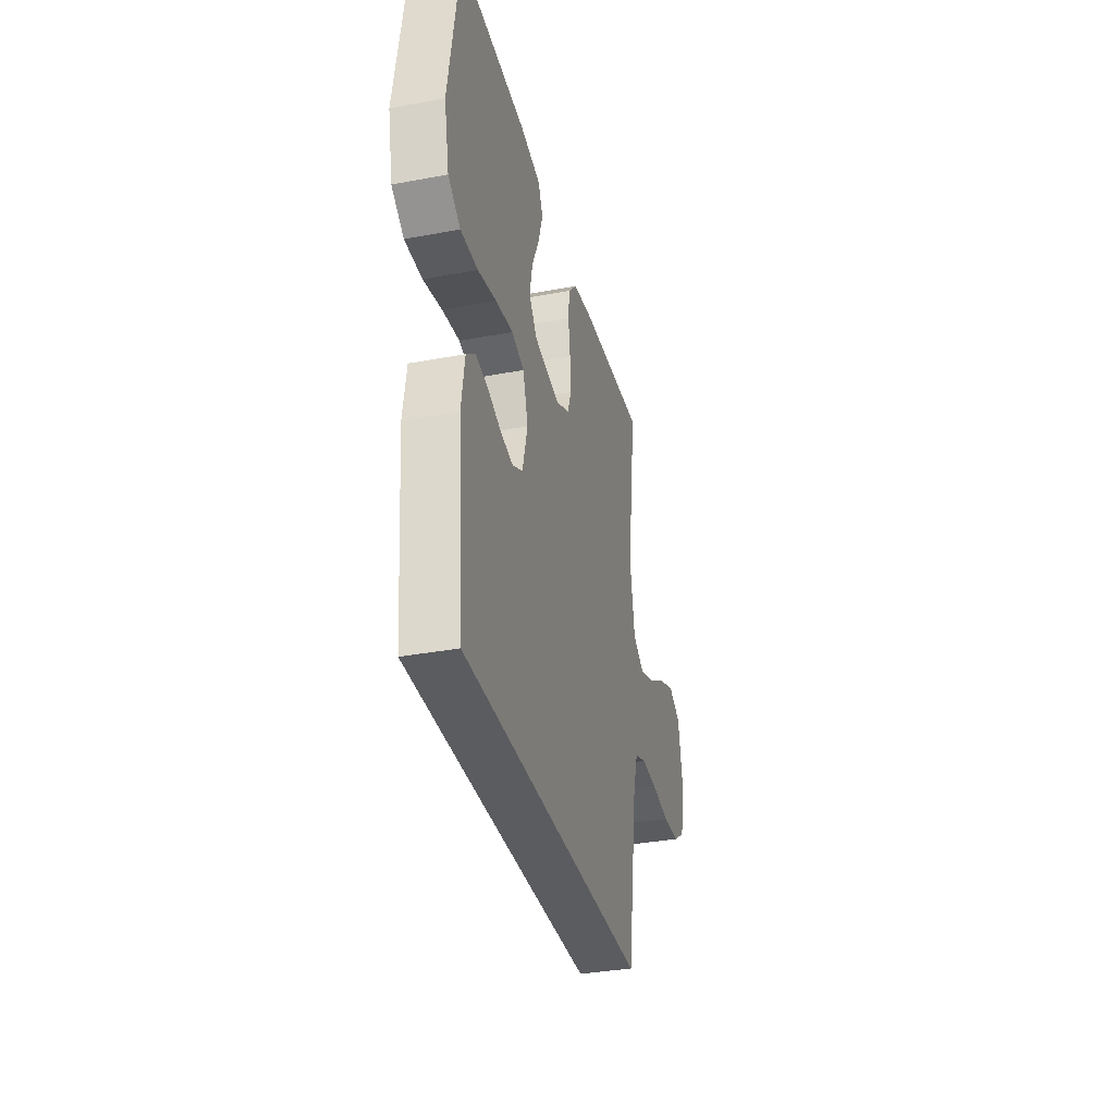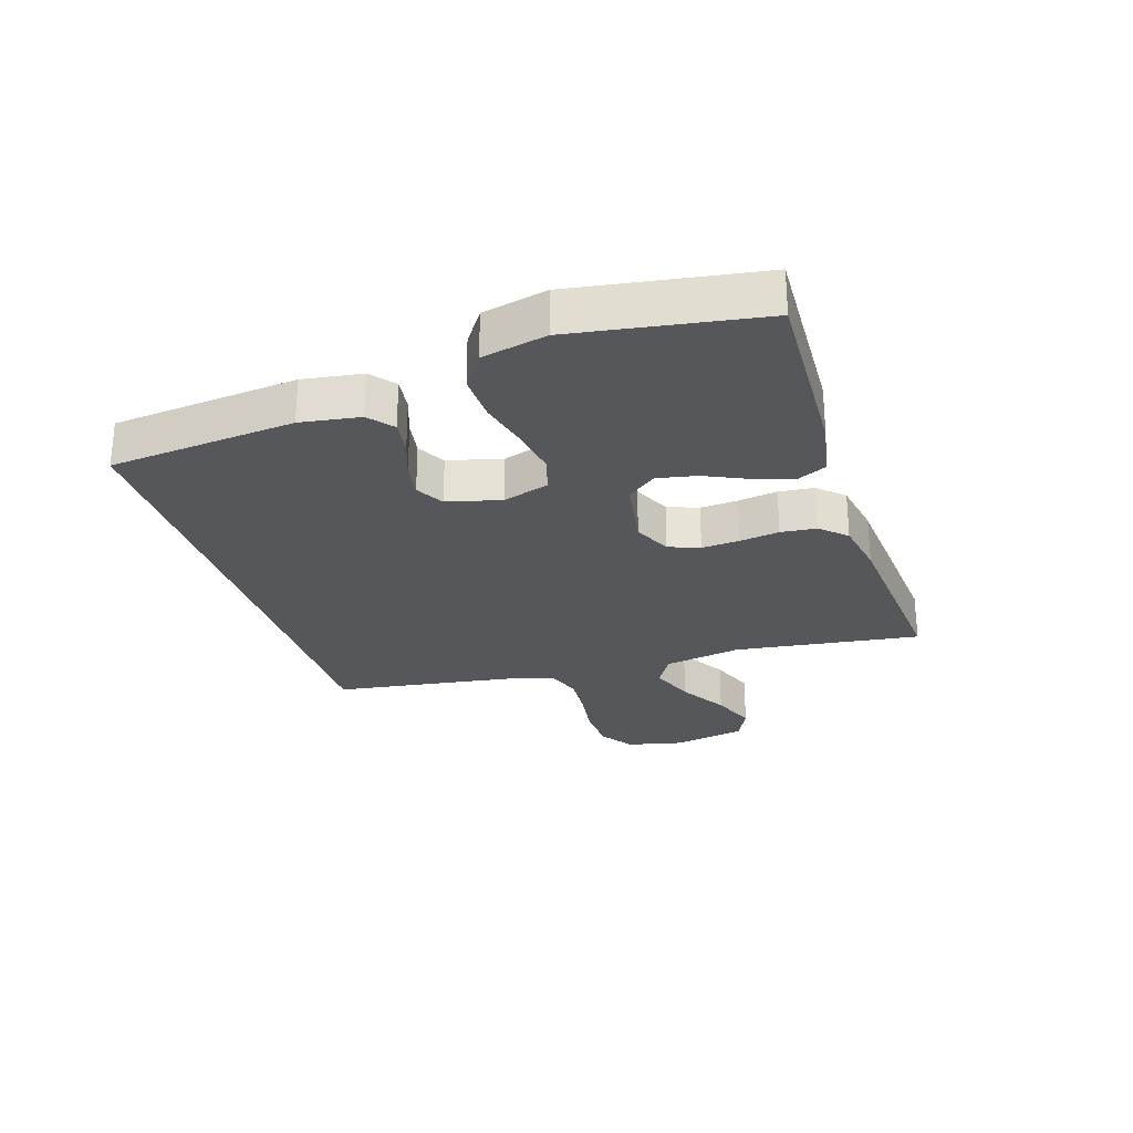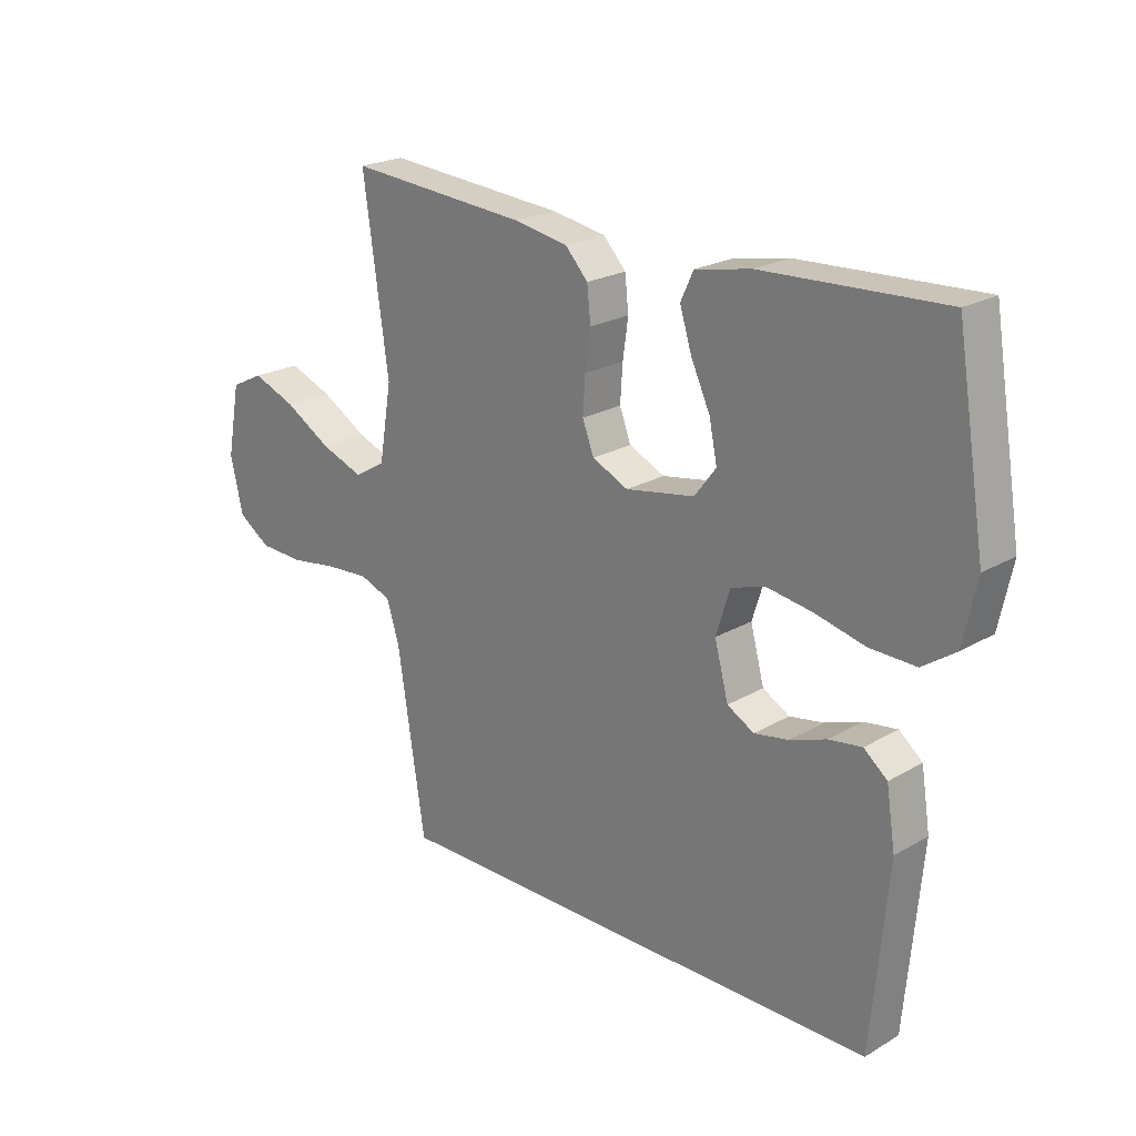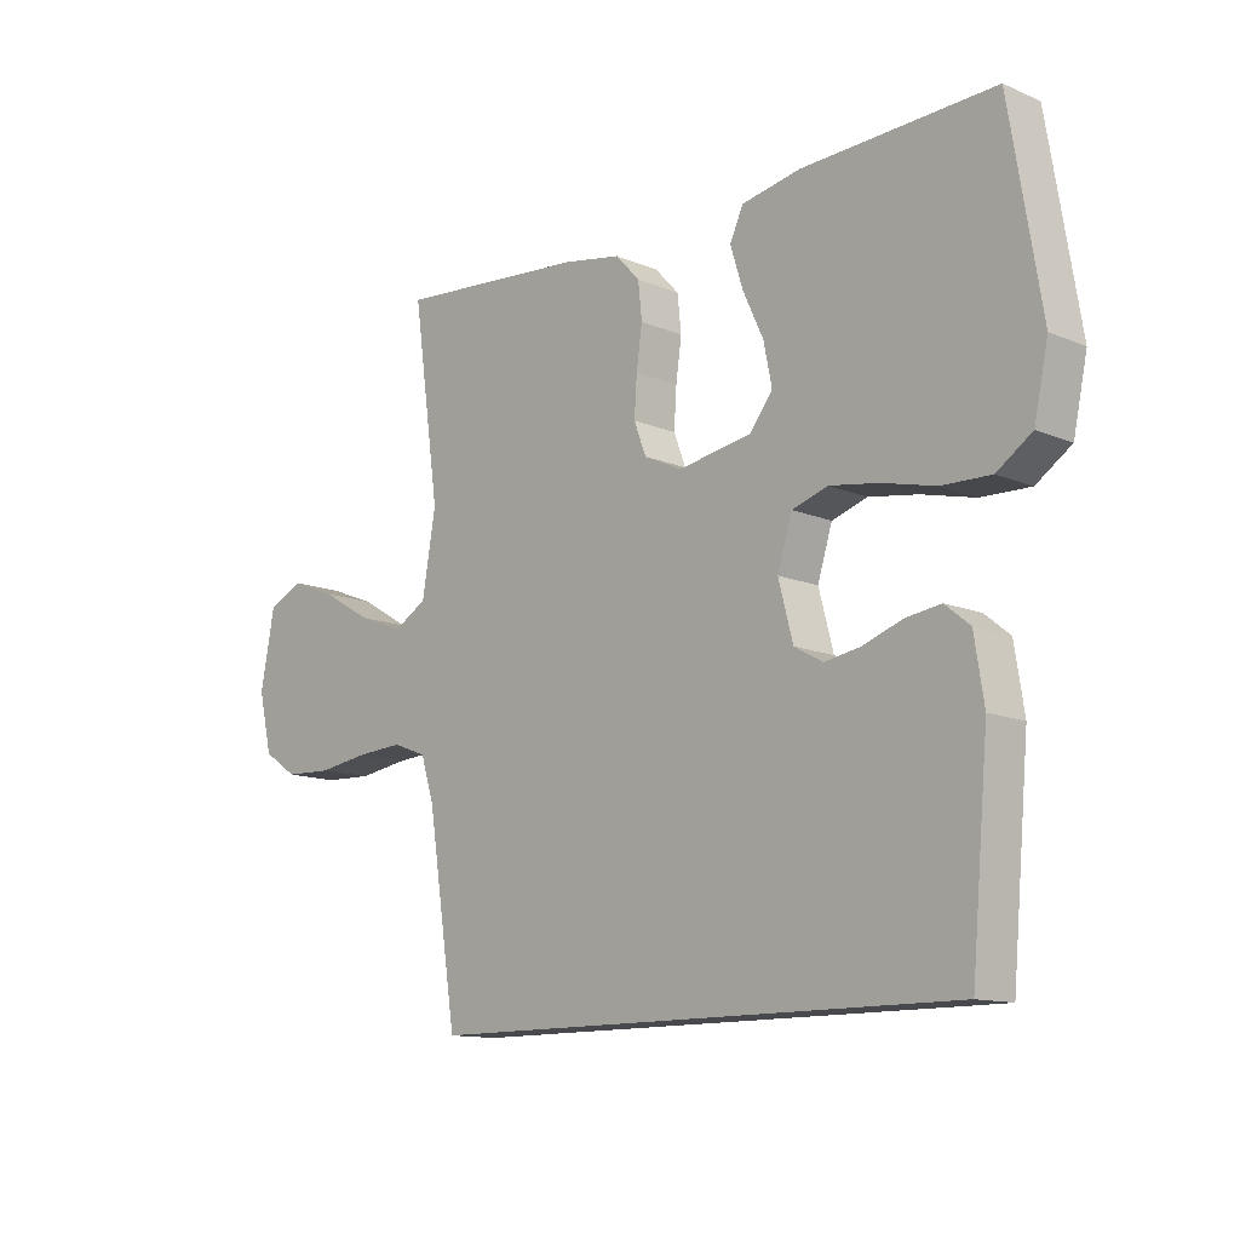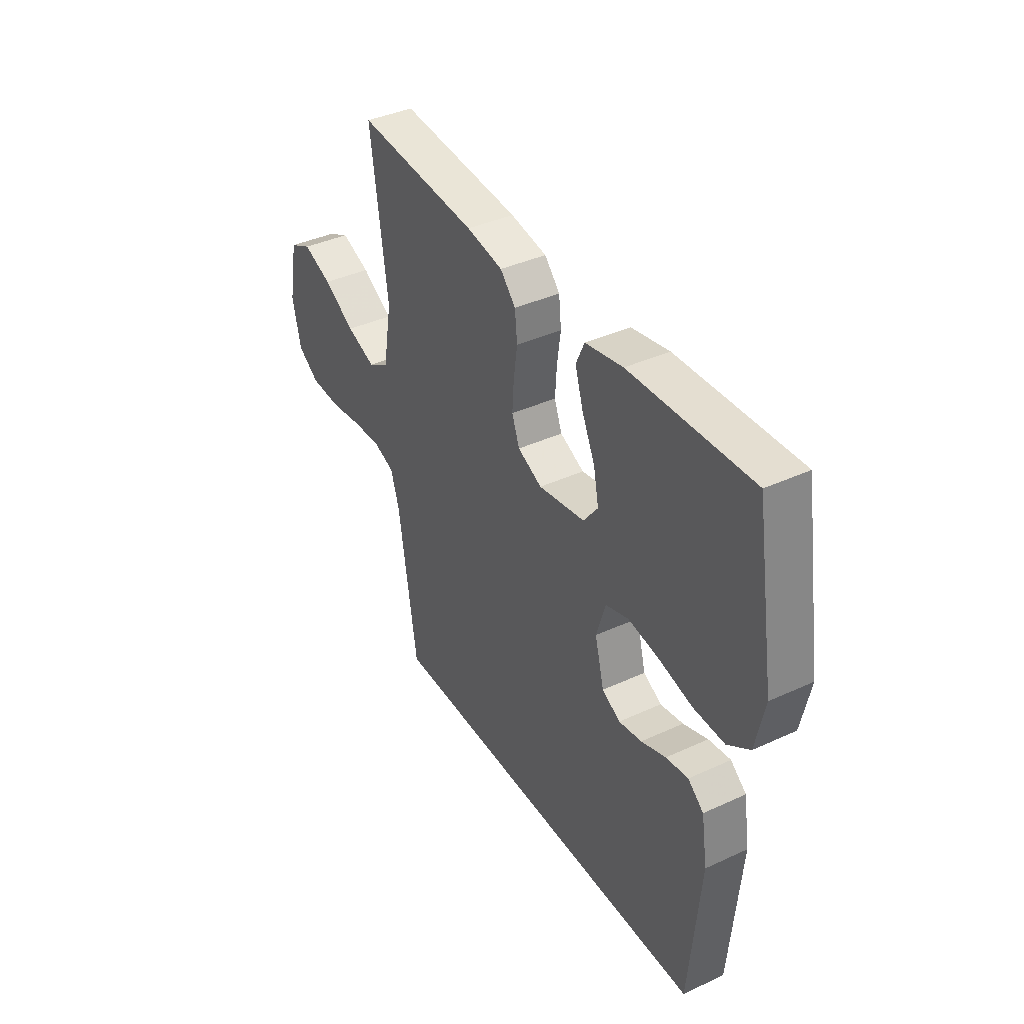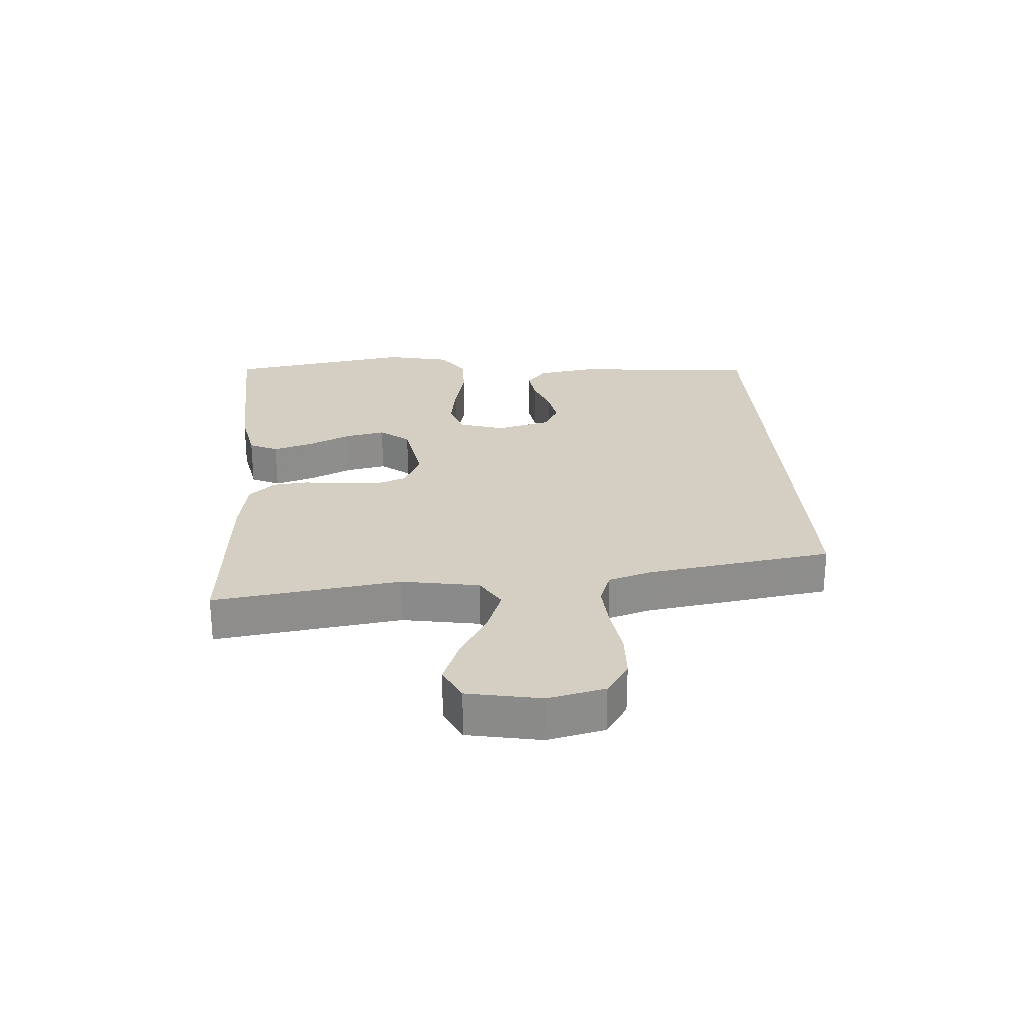
<metadata>
{"format":"obj","ext":"obj","renderer":"f3d","projection":"perspective","resolution":1024,"background":"white","views":[{"elev":-34.5,"azim":-75.9,"up":"+Z"},{"elev":-27.1,"azim":-72.1,"up":"+Y"},{"elev":22.0,"azim":-135.4,"up":"+Z"},{"elev":-12.5,"azim":-134.3,"up":"+Z"},{"elev":39.1,"azim":-120.0,"up":"+Z"},{"elev":25.6,"azim":86.0,"up":"+Y"}]}
</metadata>
<code>
v -0.5 0.07 0.5
v -0.2 0.07 0.487
v -0.107 0.07 0.469
v -0.086 0.07 0.423
v -0.106 0.07 0.359
v -0.138 0.07 0.29
v -0.151 0.07 0.226
v -0.115 0.07 0.179
v 0 0.07 0.159
v 0.06 0.07 0.187
v 0.079 0.07 0.237
v 0.075 0.07 0.298
v 0.066 0.07 0.362
v 0.072 0.07 0.419
v 0.11 0.07 0.46
v 0.2 0.07 0.476
v 0.5 0.07 0.5
v 0.458 0.07 0.2
v 0.479 0.07 0.075
v 0.531 0.07 0.044
v 0.603 0.07 0.071
v 0.681 0.07 0.117
v 0.753 0.07 0.145
v 0.808 0.07 0.118
v 0.83 0.07 0
v 0.809 0.07 -0.091
v 0.755 0.07 -0.127
v 0.681 0.07 -0.13
v 0.601 0.07 -0.118
v 0.528 0.07 -0.113
v 0.475 0.07 -0.133
v 0.454 0.07 -0.2
v 0.408 0.07 -0.5
v -0.424 0.07 -0.5
v -0.451 0.07 -0.2
v -0.436 0.07 -0.104
v -0.397 0.07 -0.072
v -0.342 0.07 -0.08
v -0.281 0.07 -0.102
v -0.224 0.07 -0.112
v -0.179 0.07 -0.087
v -0.156 0.07 0
v -0.179 0.07 0.074
v -0.235 0.07 0.092
v -0.312 0.07 0.08
v -0.395 0.07 0.06
v -0.472 0.07 0.058
v -0.527 0.07 0.096
v -0.549 0.07 0.2
v -0.5 0 0.5
v -0.2 0 0.487
v -0.107 0 0.469
v -0.086 0 0.423
v -0.106 0 0.359
v -0.138 0 0.29
v -0.151 0 0.226
v -0.115 0 0.179
v 0 0 0.159
v 0.06 0 0.187
v 0.079 0 0.237
v 0.075 0 0.298
v 0.066 0 0.362
v 0.072 0 0.419
v 0.11 0 0.46
v 0.2 0 0.476
v 0.5 0 0.5
v 0.458 0 0.2
v 0.479 0 0.075
v 0.531 0 0.044
v 0.603 0 0.071
v 0.681 0 0.117
v 0.753 0 0.145
v 0.808 0 0.118
v 0.83 0 0
v 0.809 0 -0.091
v 0.755 0 -0.127
v 0.681 0 -0.13
v 0.601 0 -0.118
v 0.528 0 -0.113
v 0.475 0 -0.133
v 0.454 0 -0.2
v 0.408 0 -0.5
v -0.424 0 -0.5
v -0.451 0 -0.2
v -0.436 0 -0.104
v -0.397 0 -0.072
v -0.342 0 -0.08
v -0.281 0 -0.102
v -0.224 0 -0.112
v -0.179 0 -0.087
v -0.156 0 0
v -0.179 0 0.074
v -0.235 0 0.092
v -0.312 0 0.08
v -0.395 0 0.06
v -0.472 0 0.058
v -0.527 0 0.096
v -0.549 0 0.2
f 4 5 6
f 3 4 6
f 2 3 6
f 1 2 6
f 49 1 6
f 48 49 6
f 47 48 6
f 46 47 6
f 45 46 6
f 44 45 6 7
f 43 44 7 8
f 42 43 8 9
f 41 42 9 10
f 37 38 39
f 36 37 39
f 35 36 39
f 34 35 39
f 33 34 39
f 33 39 40
f 32 33 40 41
f 27 28 29
f 26 27 29
f 25 26 29
f 24 25 29
f 23 24 29
f 22 23 29
f 21 22 29
f 20 21 29 30
f 19 20 30 31
f 16 17 18
f 15 16 18
f 14 15 18
f 13 14 18
f 12 13 18
f 19 31 32
f 18 19 32
f 12 18 32
f 11 12 32
f 32 41 10
f 10 11 32
f 55 54 53
f 55 53 52
f 55 52 51
f 55 51 50
f 55 50 98
f 55 98 97
f 55 97 96
f 55 96 95
f 55 95 94
f 56 55 94 93
f 57 56 93 92
f 58 57 92 91
f 59 58 91 90
f 88 87 86
f 88 86 85
f 88 85 84
f 88 84 83
f 88 83 82
f 89 88 82
f 90 89 82 81
f 78 77 76
f 78 76 75
f 78 75 74
f 78 74 73
f 78 73 72
f 78 72 71
f 78 71 70
f 79 78 70 69
f 80 79 69 68
f 67 66 65
f 67 65 64
f 67 64 63
f 67 63 62
f 67 62 61
f 81 80 68
f 81 68 67
f 81 67 61
f 81 61 60
f 59 90 81
f 81 60 59
f 1 50 51 2
f 2 51 52 3
f 3 52 53 4
f 4 53 54 5
f 5 54 55 6
f 6 55 56 7
f 7 56 57 8
f 8 57 58 9
f 9 58 59 10
f 10 59 60 11
f 11 60 61 12
f 12 61 62 13
f 13 62 63 14
f 14 63 64 15
f 15 64 65 16
f 16 65 66 17
f 17 66 67 18
f 18 67 68 19
f 19 68 69 20
f 20 69 70 21
f 21 70 71 22
f 22 71 72 23
f 23 72 73 24
f 24 73 74 25
f 25 74 75 26
f 26 75 76 27
f 27 76 77 28
f 28 77 78 29
f 29 78 79 30
f 30 79 80 31
f 31 80 81 32
f 32 81 82 33
f 33 82 83 34
f 34 83 84 35
f 35 84 85 36
f 36 85 86 37
f 37 86 87 38
f 38 87 88 39
f 39 88 89 40
f 40 89 90 41
f 41 90 91 42
f 42 91 92 43
f 43 92 93 44
f 44 93 94 45
f 45 94 95 46
f 46 95 96 47
f 47 96 97 48
f 48 97 98 49
f 49 98 50 1

</code>
